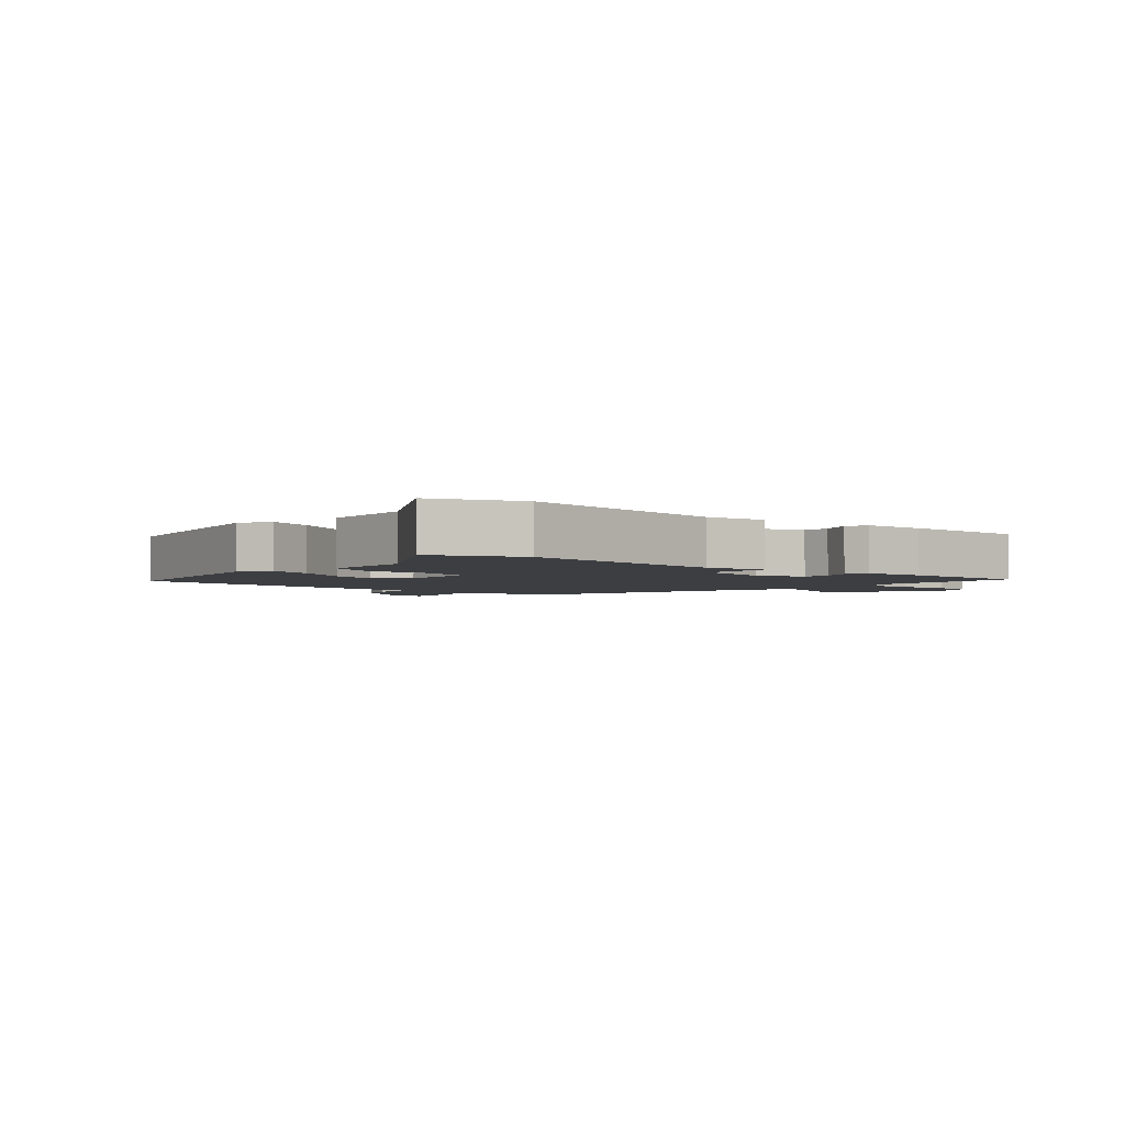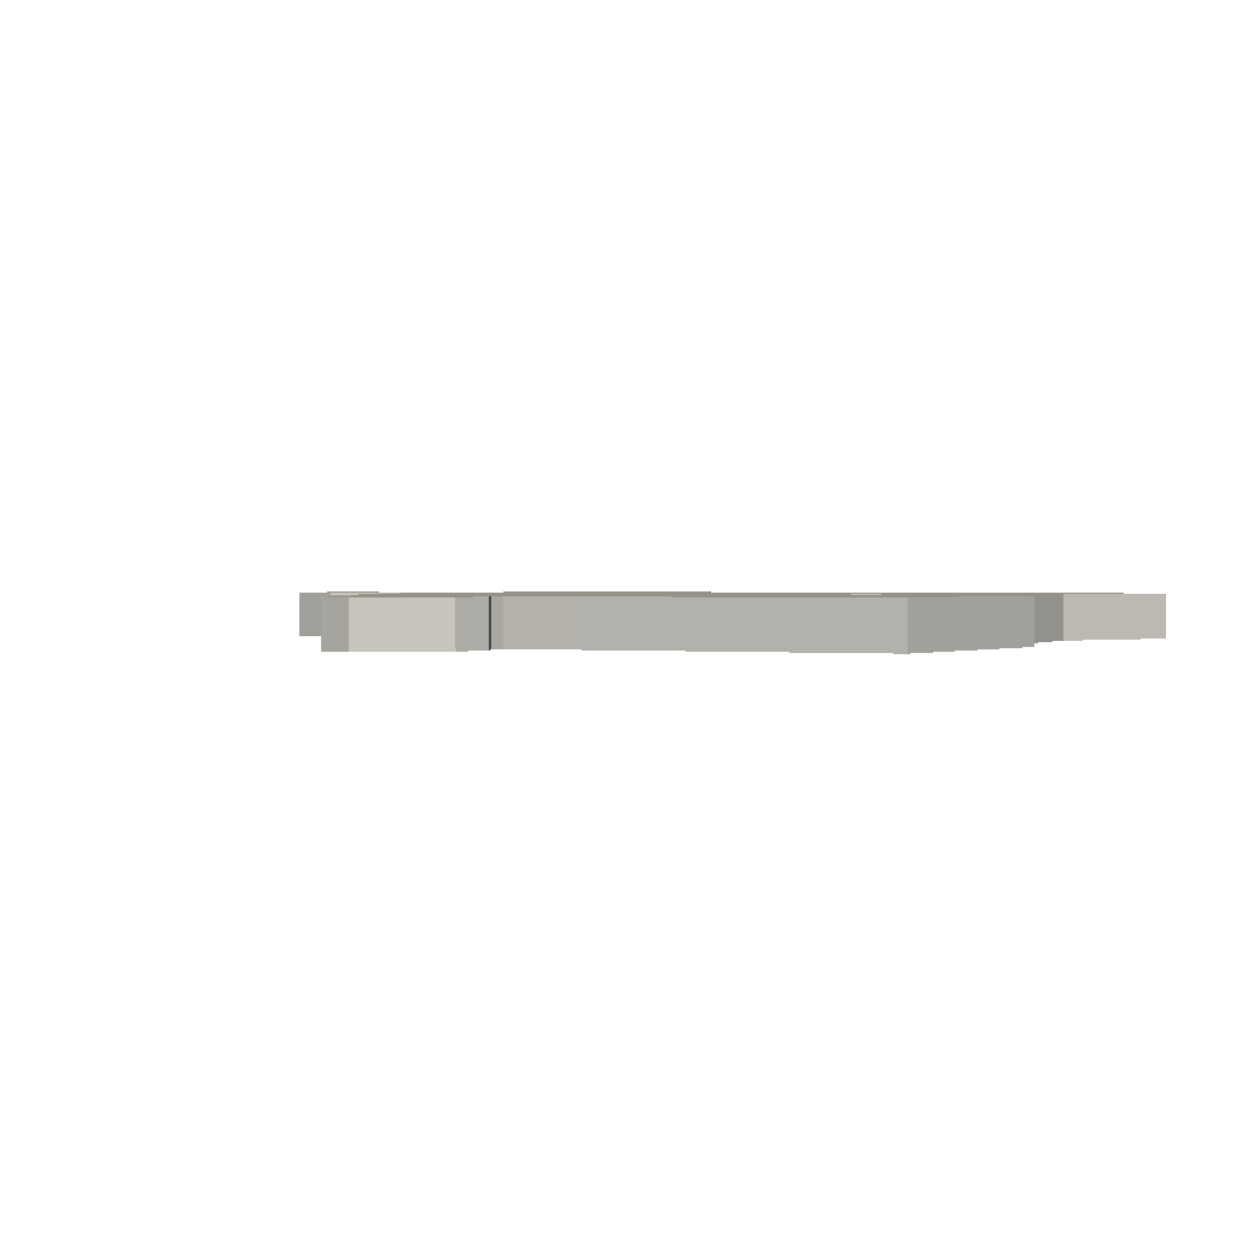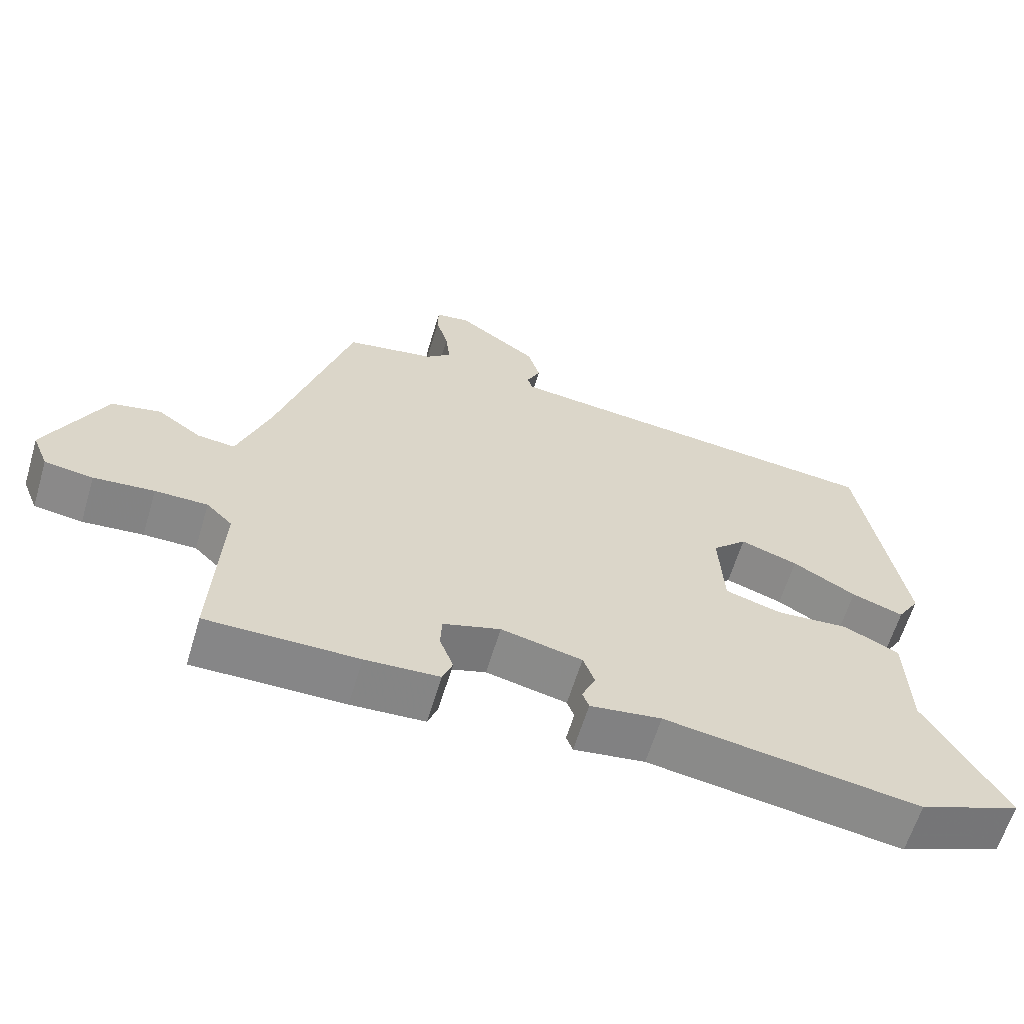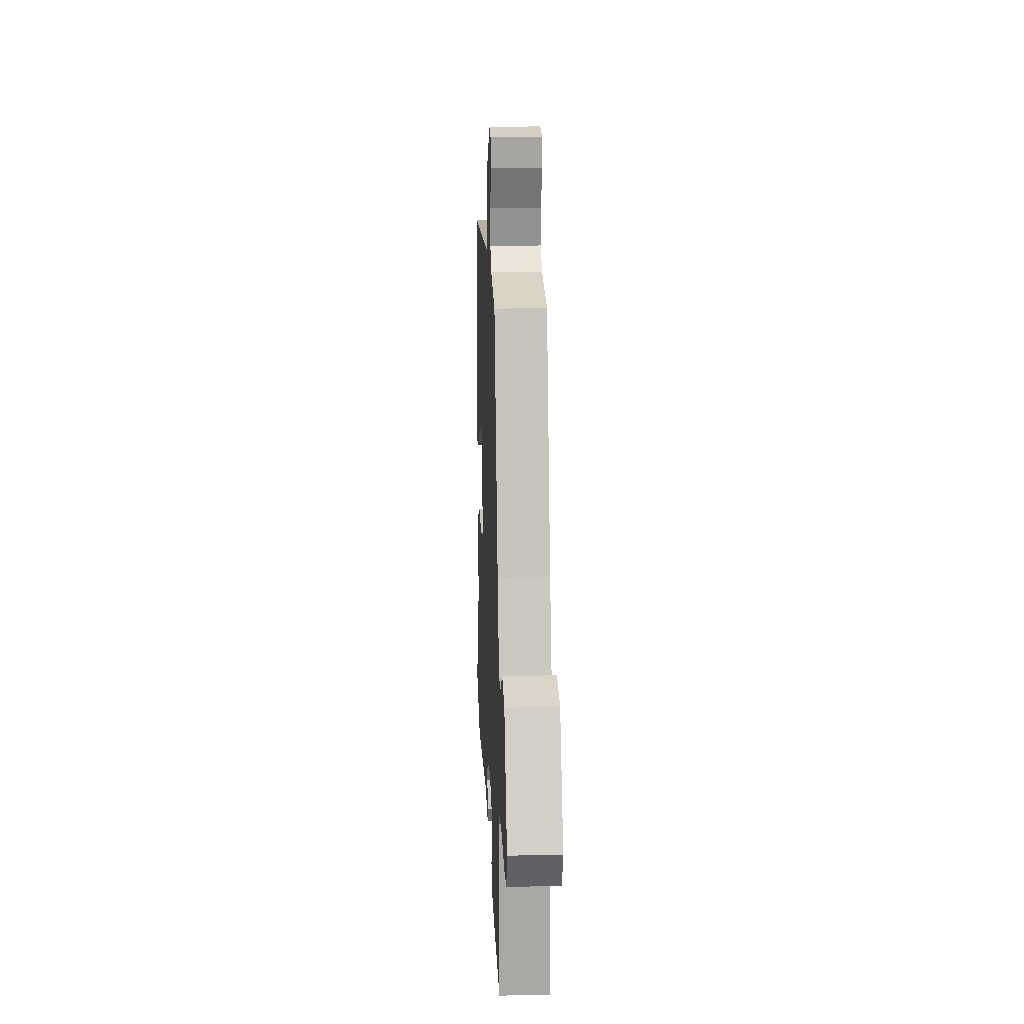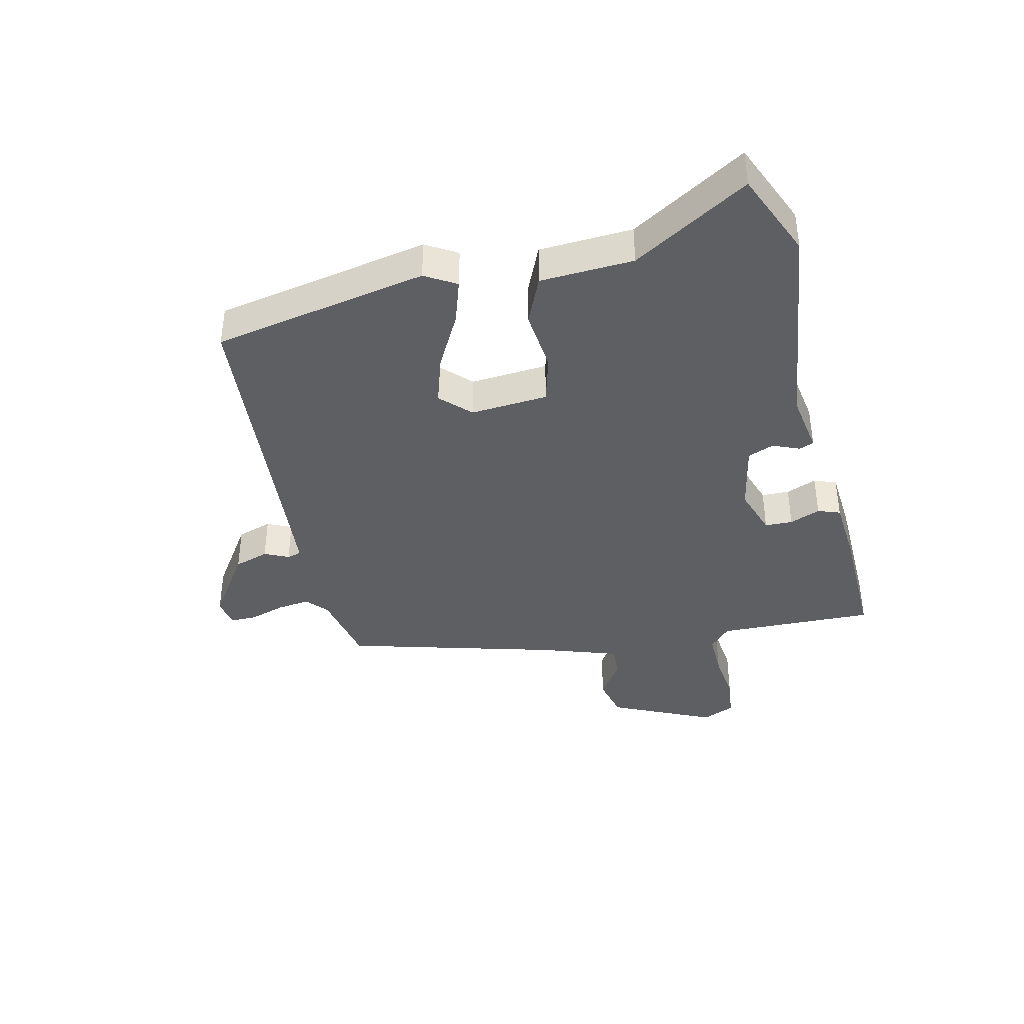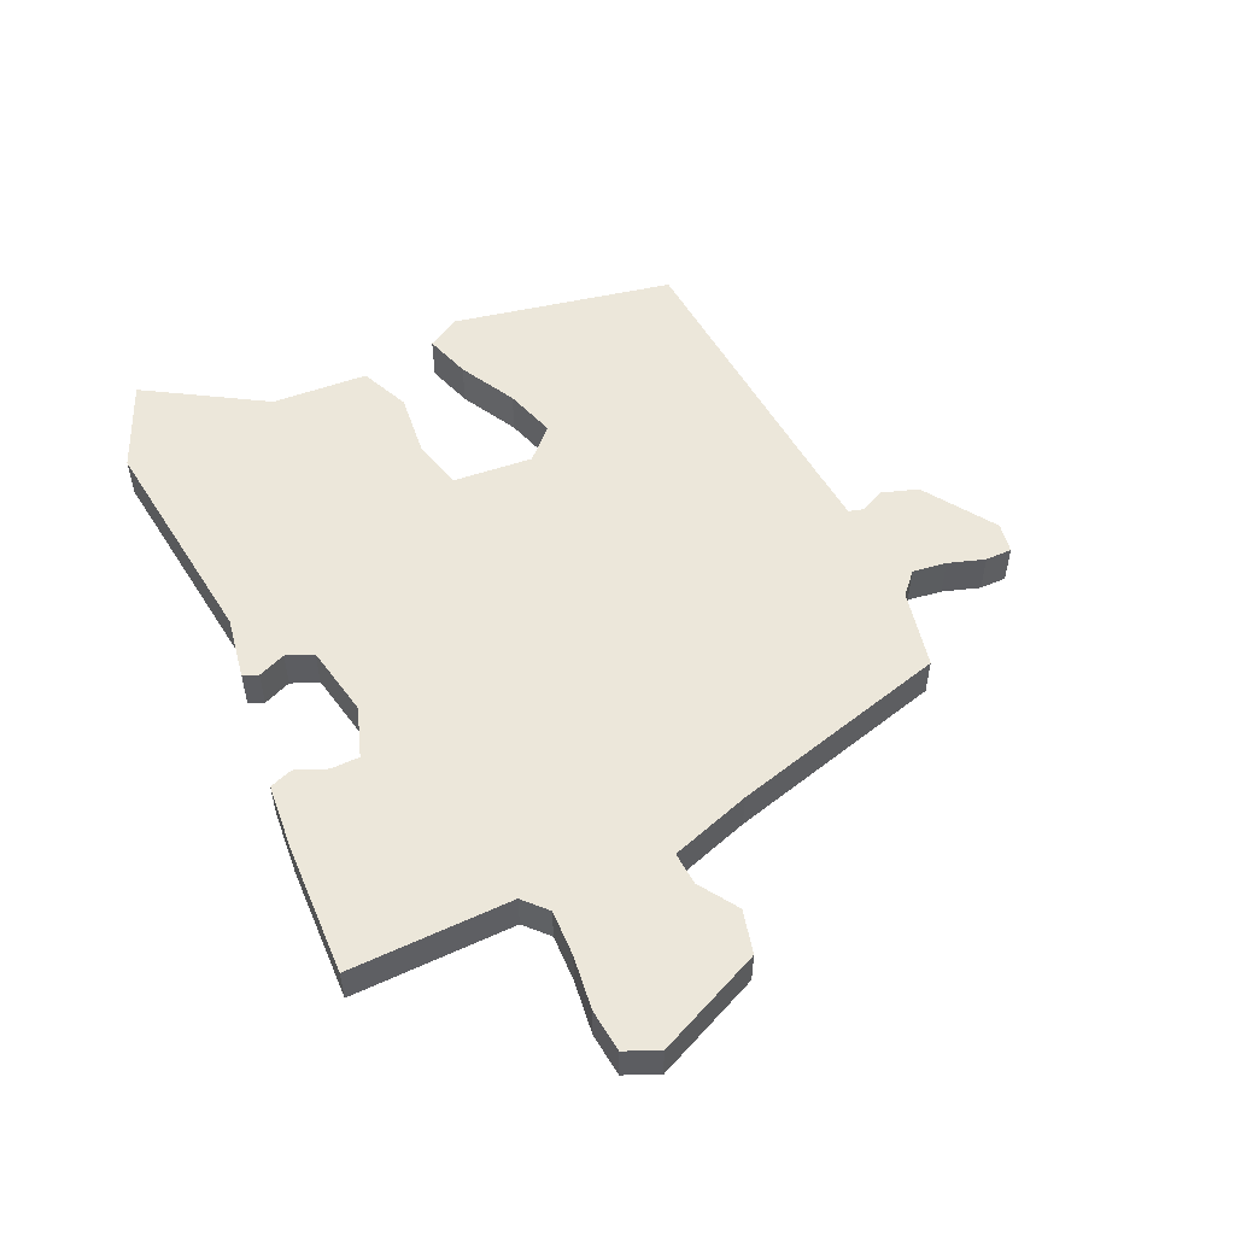
<metadata>
{"format":"obj","ext":"obj","renderer":"f3d","projection":"perspective","resolution":1024,"background":"white","views":[{"elev":-3.0,"azim":139.7,"up":"+Y"},{"elev":1.0,"azim":26.3,"up":"+Y"},{"elev":-62.3,"azim":-16.7,"up":"+Z"},{"elev":17.7,"azim":-92.4,"up":"+Z"},{"elev":-39.5,"azim":104.3,"up":"+Y"},{"elev":53.3,"azim":-113.2,"up":"+Y"}]}
</metadata>
<code>
v 0.489 0.07 0.407
v 0.549 0.07 0.056
v 0.518 0.07 0.006
v 0.446 0.07 0.031
v 0.358 0.07 0.081
v 0.278 0.07 0.108
v 0.23 0.07 0.062
v 0.237 0.07 -0.064
v 0.315 0.07 -0.087
v 0.417 0.07 -0.079
v 0.494 0.07 -0.115
v 0.499 0.07 -0.267
v 0.608 0.07 -0.457
v 0.467 0.07 -0.513
v 0.114 0.07 -0.46
v 0.015 0.07 -0.474
v 0.006 0.07 -0.45
v 0.025 0.07 -0.407
v 0.009 0.07 -0.364
v -0.104 0.07 -0.339
v -0.184 0.07 -0.364
v -0.186 0.07 -0.409
v -0.167 0.07 -0.459
v -0.181 0.07 -0.495
v -0.284 0.07 -0.501
v -0.494 0.07 -0.502
v -0.482 0.07 -0.245
v -0.518 0.07 -0.21
v -0.591 0.07 -0.21
v -0.675 0.07 -0.218
v -0.742 0.07 -0.209
v -0.764 0.07 -0.155
v -0.684 0.07 0.01
v -0.615 0.07 0.025
v -0.554 0.07 -0.017
v -0.502 0.07 -0.022
v -0.457 0.07 0.103
v -0.355 0.07 0.446
v -0.231 0.07 0.469
v -0.196 0.07 0.499
v -0.202 0.07 0.553
v -0.219 0.07 0.611
v -0.218 0.07 0.653
v -0.17 0.07 0.66
v -0.059 0.07 0.582
v -0.042 0.07 0.525
v -0.061 0.07 0.486
v -0.055 0.07 0.463
v 0.037 0.07 0.453
v 0.489 0 0.407
v 0.549 0 0.056
v 0.518 0 0.006
v 0.446 0 0.031
v 0.358 0 0.081
v 0.278 0 0.108
v 0.23 0 0.062
v 0.237 0 -0.064
v 0.315 0 -0.087
v 0.417 0 -0.079
v 0.494 0 -0.115
v 0.499 0 -0.267
v 0.608 0 -0.457
v 0.467 0 -0.513
v 0.114 0 -0.46
v 0.015 0 -0.474
v 0.006 0 -0.45
v 0.025 0 -0.407
v 0.009 0 -0.364
v -0.104 0 -0.339
v -0.184 0 -0.364
v -0.186 0 -0.409
v -0.167 0 -0.459
v -0.181 0 -0.495
v -0.284 0 -0.501
v -0.494 0 -0.502
v -0.482 0 -0.245
v -0.518 0 -0.21
v -0.591 0 -0.21
v -0.675 0 -0.218
v -0.742 0 -0.209
v -0.764 0 -0.155
v -0.684 0 0.01
v -0.615 0 0.025
v -0.554 0 -0.017
v -0.502 0 -0.022
v -0.457 0 0.103
v -0.355 0 0.446
v -0.231 0 0.469
v -0.196 0 0.499
v -0.202 0 0.553
v -0.219 0 0.611
v -0.218 0 0.653
v -0.17 0 0.66
v -0.059 0 0.582
v -0.042 0 0.525
v -0.061 0 0.486
v -0.055 0 0.463
v 0.037 0 0.453
f 45 46 47
f 44 45 47
f 43 44 47
f 42 43 47
f 41 42 47
f 40 41 47 48
f 39 40 48
f 39 48 49
f 38 39 49
f 37 38 49
f 33 34 35
f 32 33 35
f 31 32 35
f 30 31 35
f 29 30 35
f 28 29 35 36
f 37 49 1
f 36 37 1
f 28 36 1
f 27 28 1
f 25 26 27
f 24 25 27
f 23 24 27
f 22 23 27
f 15 16 17 18
f 15 18 19
f 14 15 19
f 13 14 19
f 12 13 19
f 12 19 20
f 11 12 20
f 10 11 20
f 9 10 20
f 3 4 5
f 2 3 5
f 1 2 5
f 1 5 6
f 27 1 6 7
f 21 22 27
f 20 21 27
f 9 20 27
f 8 9 27
f 7 8 27
f 96 95 94
f 96 94 93
f 96 93 92
f 96 92 91
f 96 91 90
f 97 96 90 89
f 97 89 88
f 98 97 88
f 98 88 87
f 98 87 86
f 84 83 82
f 84 82 81
f 84 81 80
f 84 80 79
f 84 79 78
f 85 84 78 77
f 50 98 86
f 50 86 85
f 50 85 77
f 50 77 76
f 76 75 74
f 76 74 73
f 76 73 72
f 76 72 71
f 67 66 65 64
f 68 67 64
f 68 64 63
f 68 63 62
f 68 62 61
f 69 68 61
f 69 61 60
f 69 60 59
f 69 59 58
f 54 53 52
f 54 52 51
f 54 51 50
f 55 54 50
f 56 55 50 76
f 76 71 70
f 76 70 69
f 76 69 58
f 76 58 57
f 76 57 56
f 1 50 51 2
f 2 51 52 3
f 3 52 53 4
f 4 53 54 5
f 5 54 55 6
f 6 55 56 7
f 7 56 57 8
f 8 57 58 9
f 9 58 59 10
f 10 59 60 11
f 11 60 61 12
f 12 61 62 13
f 13 62 63 14
f 14 63 64 15
f 15 64 65 16
f 16 65 66 17
f 17 66 67 18
f 18 67 68 19
f 19 68 69 20
f 20 69 70 21
f 21 70 71 22
f 22 71 72 23
f 23 72 73 24
f 24 73 74 25
f 25 74 75 26
f 26 75 76 27
f 27 76 77 28
f 28 77 78 29
f 29 78 79 30
f 30 79 80 31
f 31 80 81 32
f 32 81 82 33
f 33 82 83 34
f 34 83 84 35
f 35 84 85 36
f 36 85 86 37
f 37 86 87 38
f 38 87 88 39
f 39 88 89 40
f 40 89 90 41
f 41 90 91 42
f 42 91 92 43
f 43 92 93 44
f 44 93 94 45
f 45 94 95 46
f 46 95 96 47
f 47 96 97 48
f 48 97 98 49
f 49 98 50 1

</code>
